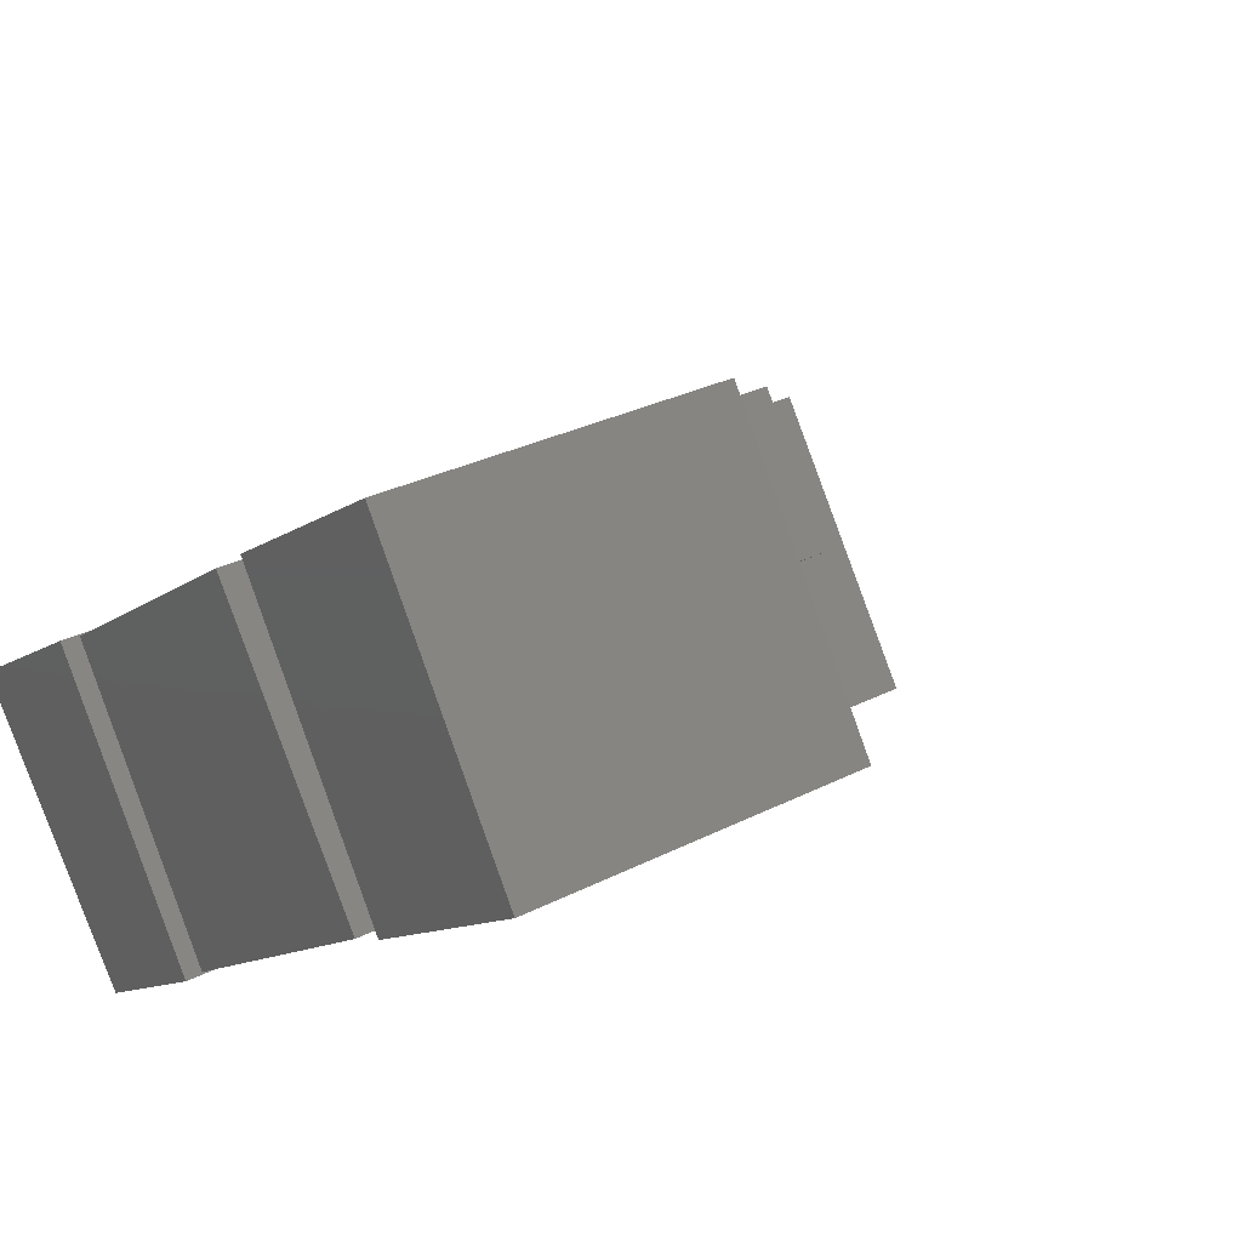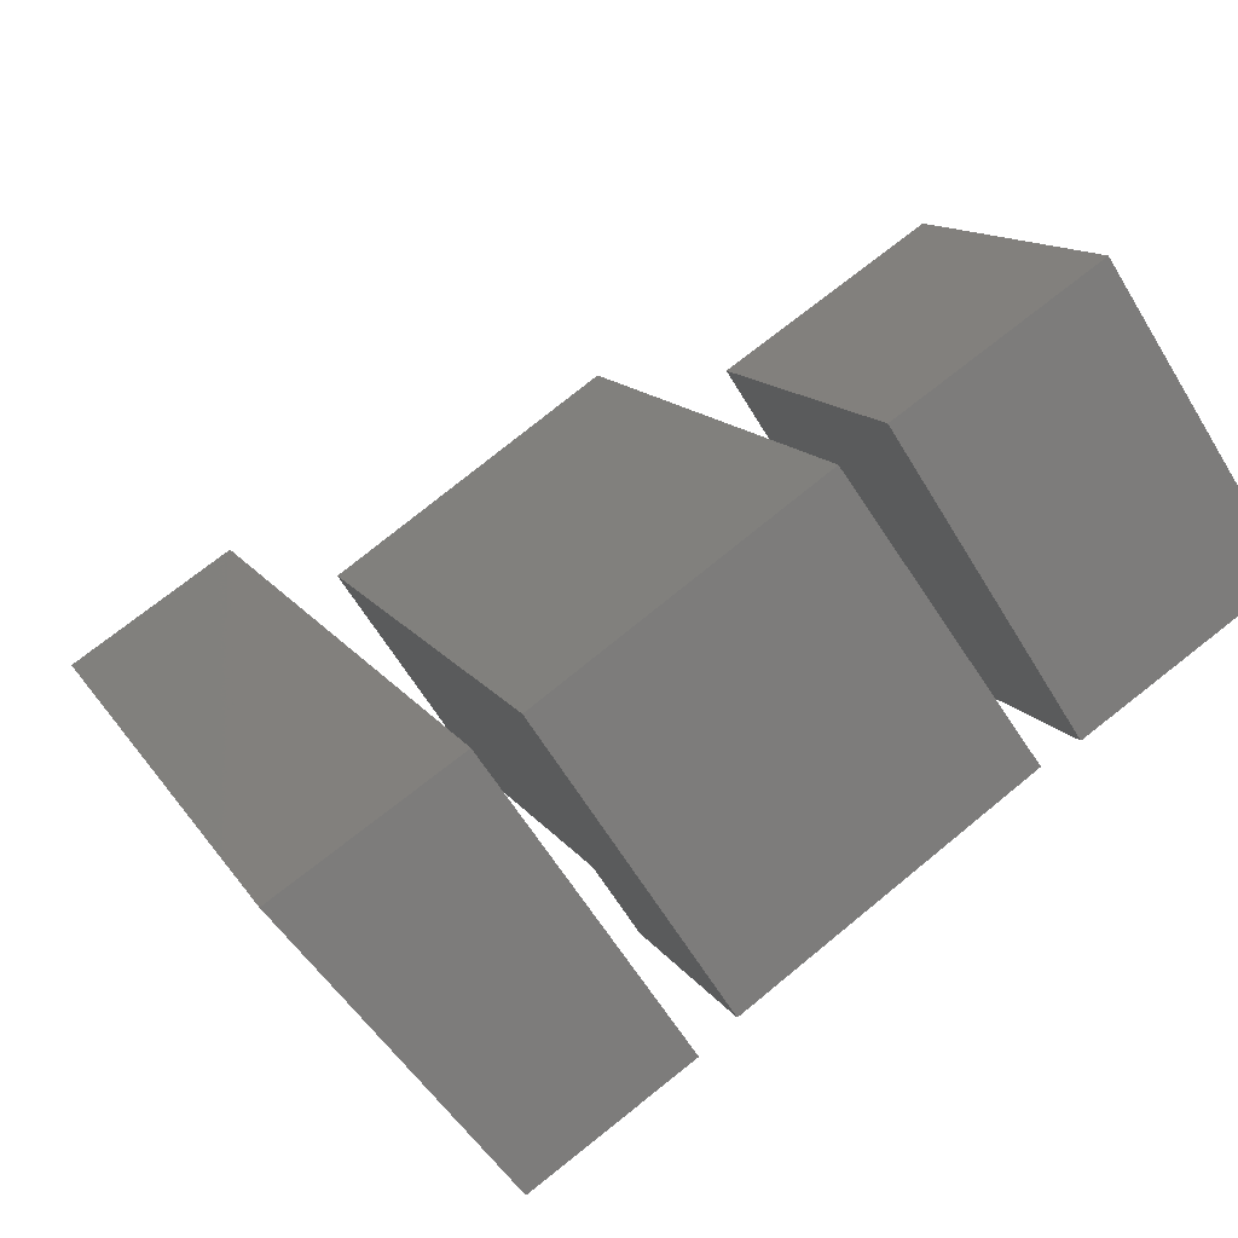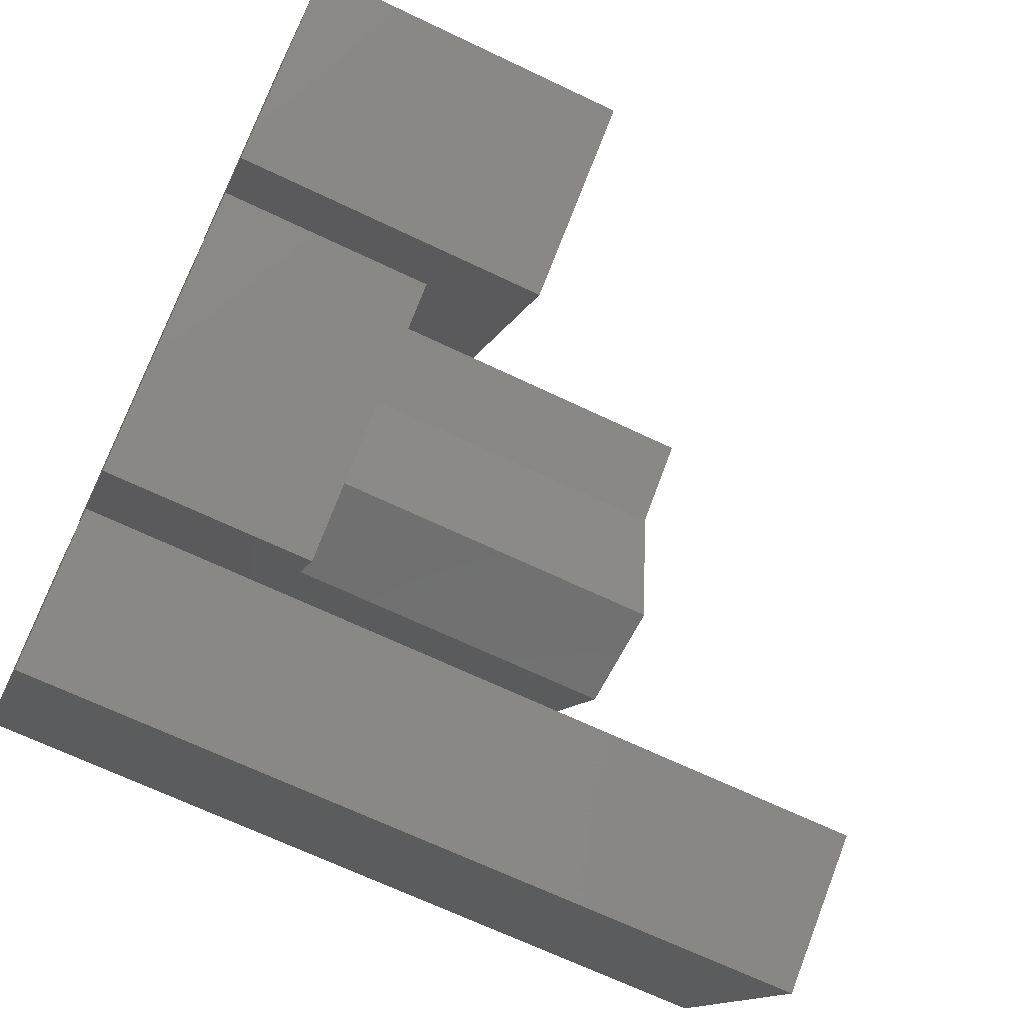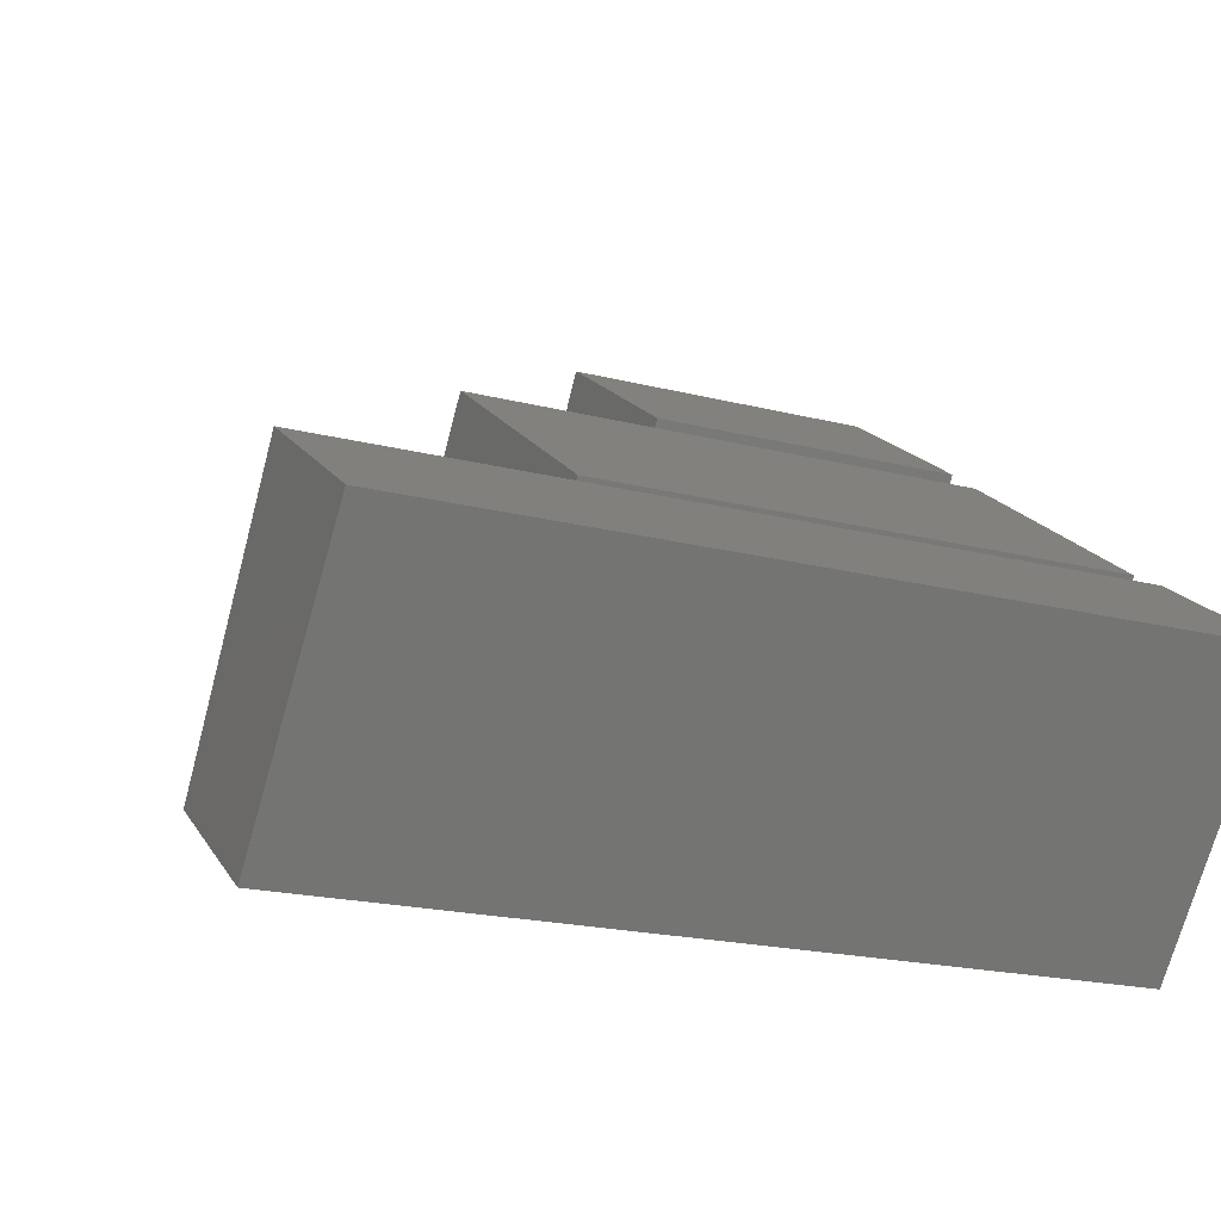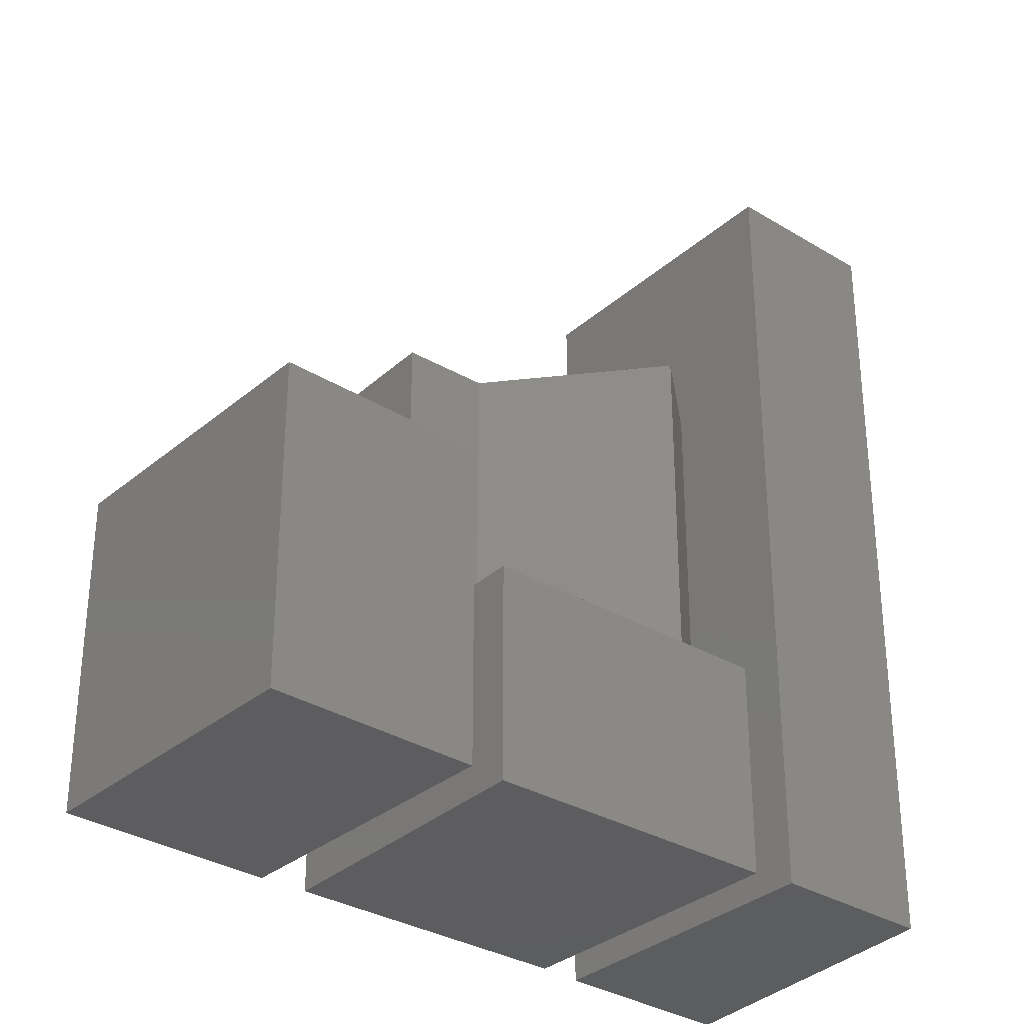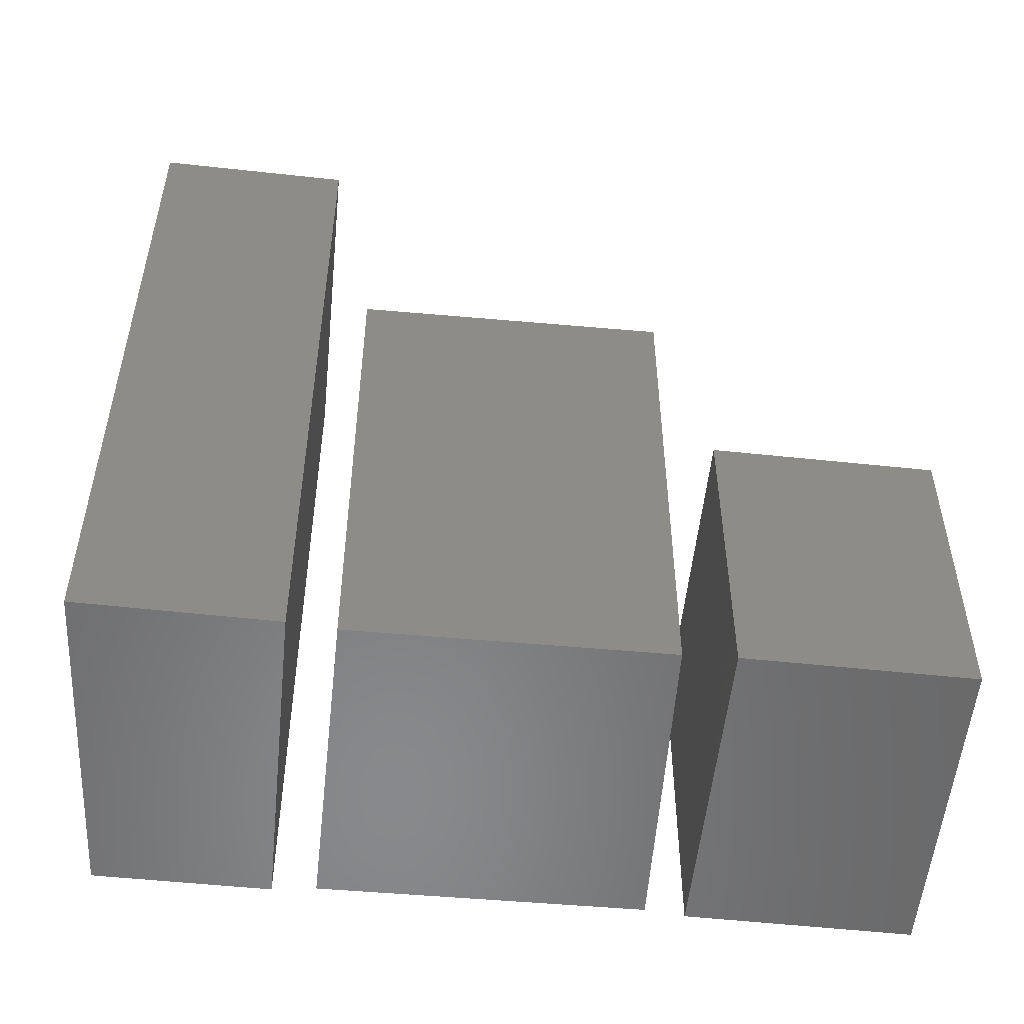
<metadata>
{"format":"stl","ext":"stl","renderer":"f3d","projection":"perspective","resolution":1024,"background":"white","views":[{"elev":29.1,"azim":-127.4,"up":"+Y"},{"elev":12.0,"azim":160.6,"up":"+Y"},{"elev":-68.2,"azim":-115.5,"up":"+Y"},{"elev":-19.1,"azim":63.9,"up":"+Y"},{"elev":-32.5,"azim":-74.2,"up":"+Z"},{"elev":-55.3,"azim":140.1,"up":"+Z"}]}
</metadata>
<code>
# stl→obj: 75 verts, 138 faces
v 3.75 37.86 114.4
v -12.25 15.36 114.4
v 0.7498 6.117 114.4
v 26.25 22.36 114.4
v 25.31 -27.92 114.4
v 48.75 6.861 114.4
v 5.073 -30.32 114.4
v 48.75 6.861 54.4
v 25.31 -27.92 54.4
v 25.31 -27.92 34.4
v 48.75 6.861 14.4
v 25.31 -27.92 84.4
v 25.31 -27.92 14.4
v 15.19 -29.12 54.4
v 5.073 -30.32 84.4
v 5.073 -30.32 54.4
v 2.911 -12.1 54.4
v 0.7498 6.117 84.4
v 0.7498 6.117 54.4
v -12.25 15.36 84.4
v -12.25 15.36 54.4
v -28.25 -7.139 34.4
v -12.25 15.36 34.4
v -12.25 15.36 14.4
v -28.25 -7.139 14.4
v -20.25 4.111 54.4
v -28.25 -7.139 54.4
v -11.59 -18.73 54.4
v 17.75 -39.14 34.4
v 17.75 -39.14 54.4
v 5.073 -30.32 14.4
v 17.75 -39.14 14.4
v 26.25 22.36 14.4
v 3.75 37.86 54.4
v 3.75 37.86 14.4
v 60.77 -46.14 14.4
v 34.26 -28.52 14.4
v 45.08 -12.86 14.4
v 72.79 -31.14 14.4
v 48.75 -61.14 14.4
v 36.09 -52.66 14.4
v 70.35 -6.664 14.4
v 84.81 -16.14 14.4
v 55.9 2.811 14.4
v 23.43 -44.19 14.4
v 23.43 -44.19 89.4
v 23.43 -44.19 164.4
v 34.26 -28.52 164.4
v 45.08 -12.86 164.4
v 55.9 2.811 89.4
v 55.9 2.811 164.4
v 48.75 -61.14 89.4
v 48.75 -61.14 164.4
v 36.09 -52.66 164.4
v 84.81 -16.14 89.4
v 84.81 -16.14 164.4
v 72.79 -31.14 164.4
v 60.77 -46.14 164.4
v 70.35 -6.664 164.4
v -51.75 41.36 14.4
v -36.25 64.86 14.4
v -3.467 43.13 14.4
v -18.97 19.63 14.4
v -67.25 17.86 14.4
v -34.47 -3.868 14.4
v -34.47 -3.868 44.4
v -18.97 19.63 74.4
v -34.47 -3.868 74.4
v -3.467 43.13 44.4
v -3.467 43.13 74.4
v -67.25 17.86 44.4
v -67.25 17.86 74.4
v -36.25 64.86 44.4
v -51.75 41.36 74.4
v -36.25 64.86 74.4
f 1 2 3
f 4 1 3
f 3 5 4
f 5 6 4
f 7 5 3
f 8 9 10
f 8 10 11
f 8 6 12
f 13 11 10
f 6 5 12
f 8 12 9
f 14 9 12
f 14 12 5
f 15 16 14
f 14 7 15
f 5 7 14
f 17 16 15
f 7 3 18
f 7 18 15
f 18 19 17
f 17 15 18
f 18 20 21
f 18 21 19
f 3 2 20
f 3 20 18
f 22 23 24
f 22 24 25
f 26 22 27
f 22 26 23
f 23 26 21
f 28 29 16
f 29 30 16
f 31 32 29
f 31 29 22
f 31 22 25
f 27 22 28
f 22 29 28
f 30 9 14
f 14 16 30
f 33 34 4
f 34 1 4
f 33 35 34
f 8 11 33
f 8 4 6
f 33 4 8
f 35 24 23
f 34 21 20
f 21 34 23
f 34 20 2
f 34 2 1
f 35 23 34
f 33 24 35
f 33 11 13
f 31 24 33
f 33 13 31
f 31 13 32
f 25 24 31
f 10 29 32
f 10 32 13
f 9 30 29
f 9 29 10
f 19 21 26
f 28 19 26
f 19 28 17
f 28 16 17
f 27 28 26
f 36 37 38
f 36 38 39
f 40 41 36
f 36 41 37
f 42 43 39
f 38 44 42
f 37 41 45
f 38 42 39
f 46 37 45
f 47 48 46
f 46 48 49
f 46 49 50
f 50 38 37
f 50 37 46
f 50 44 38
f 51 50 49
f 52 41 40
f 52 53 54
f 54 41 52
f 41 54 46
f 46 54 47
f 45 41 46
f 55 39 43
f 56 57 55
f 39 55 57
f 39 57 58
f 39 58 36
f 52 40 36
f 53 52 58
f 36 58 52
f 50 42 44
f 50 51 59
f 55 42 50
f 50 59 55
f 55 59 56
f 43 42 55
f 58 57 49
f 58 49 48
f 53 58 54
f 58 48 54
f 59 57 56
f 49 59 51
f 48 47 54
f 49 57 59
f 60 61 62
f 60 62 63
f 64 60 63
f 64 63 65
f 66 65 63
f 66 67 68
f 67 66 63
f 63 69 67
f 69 70 67
f 62 69 63
f 71 64 65
f 71 65 66
f 72 71 66
f 72 66 68
f 73 61 60
f 73 74 75
f 74 73 60
f 60 71 74
f 71 72 74
f 64 71 60
f 69 62 61
f 69 61 73
f 70 69 73
f 70 73 75
f 74 67 70
f 74 70 75
f 72 68 67
f 72 67 74

</code>
